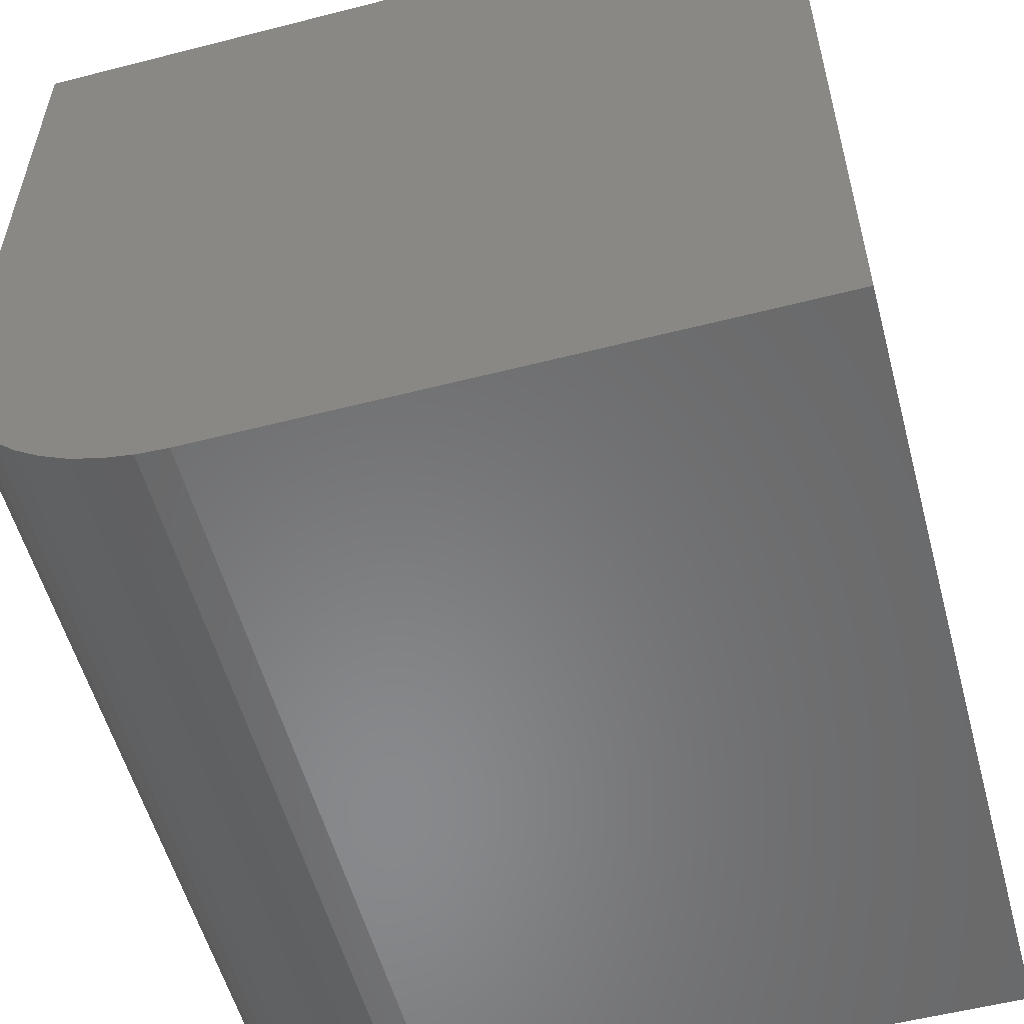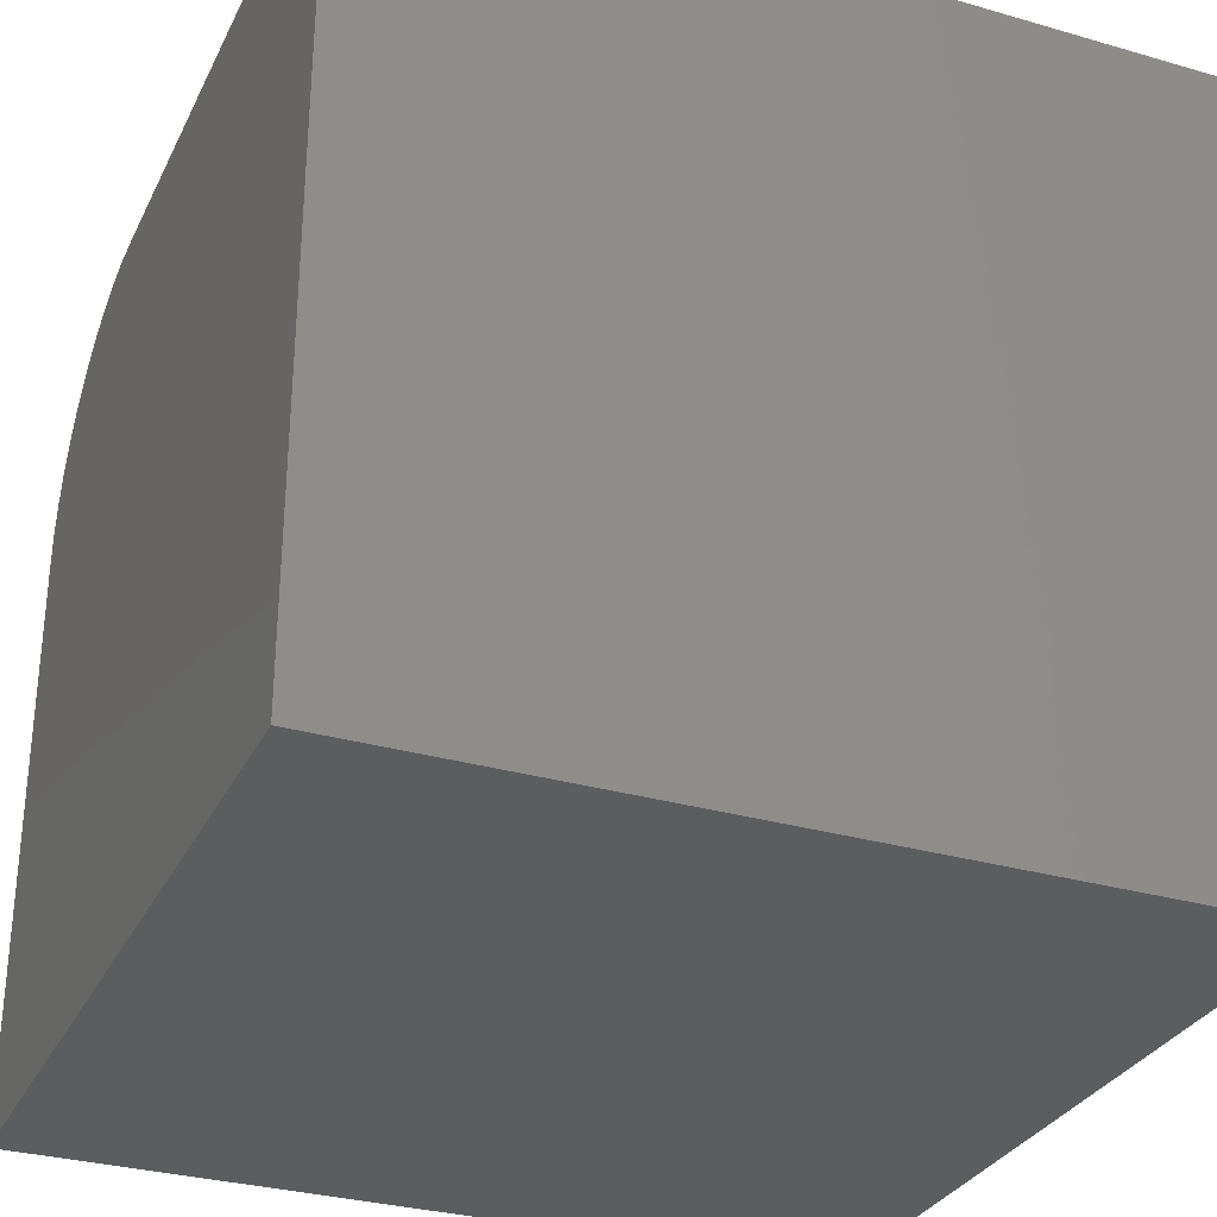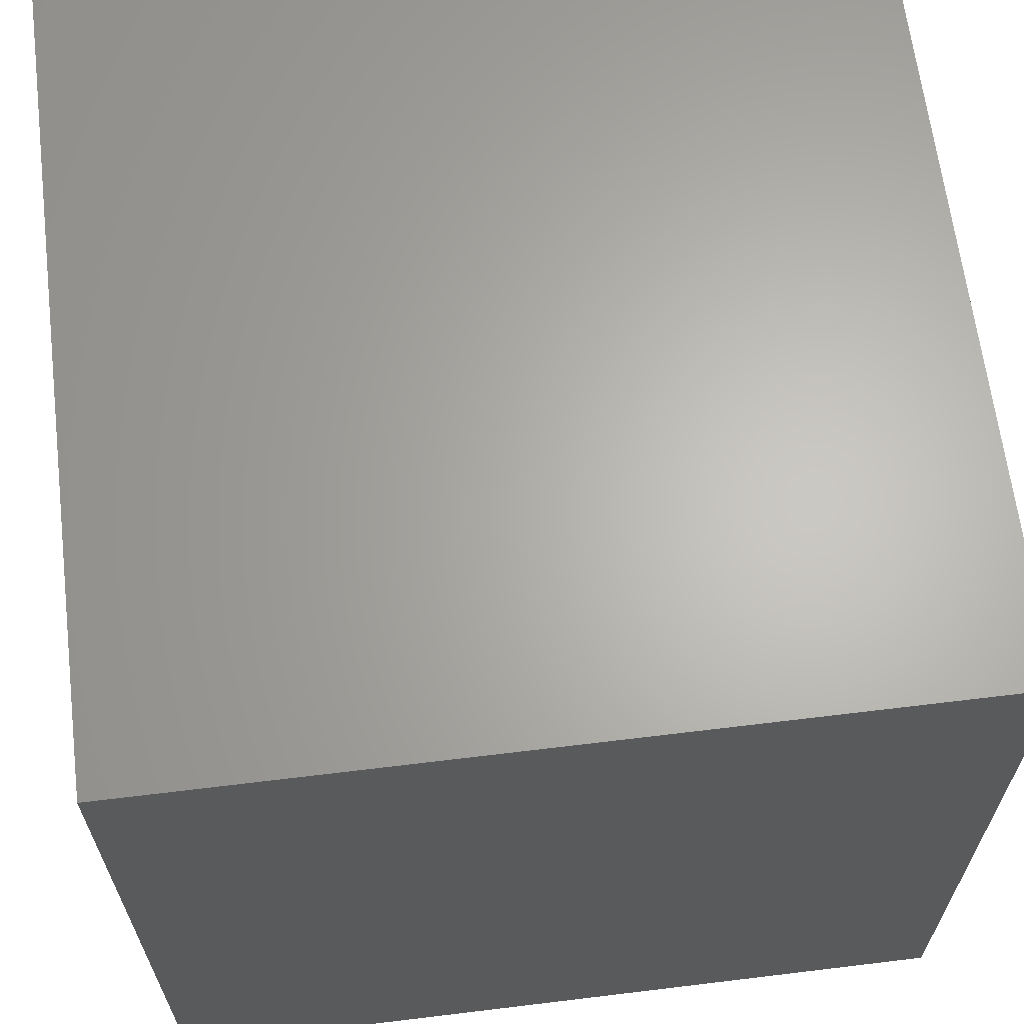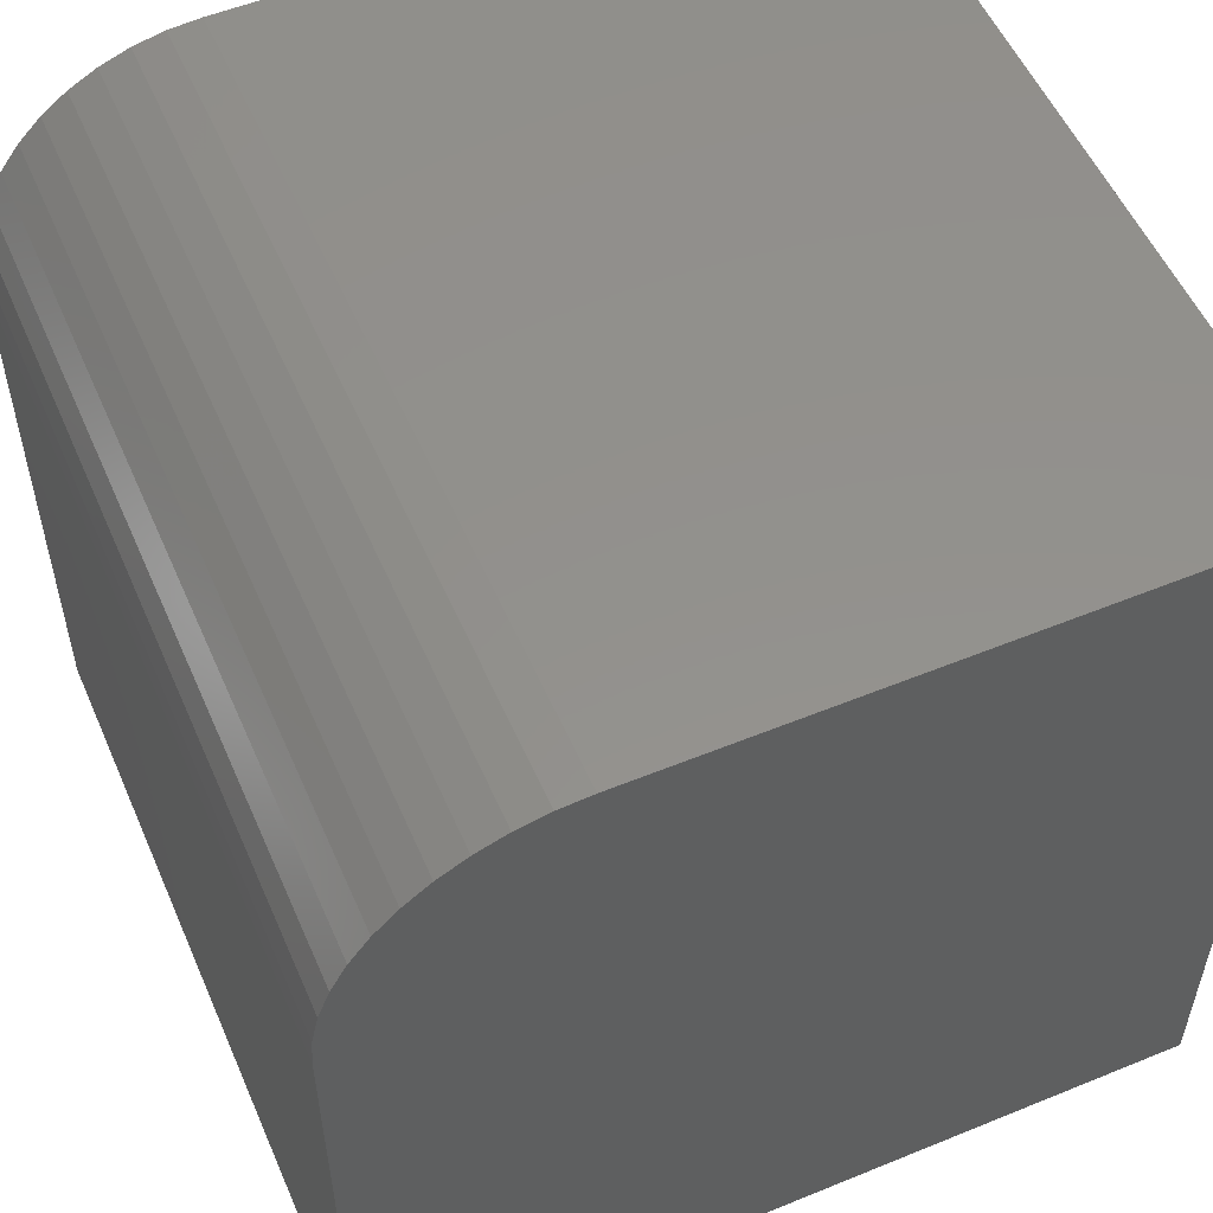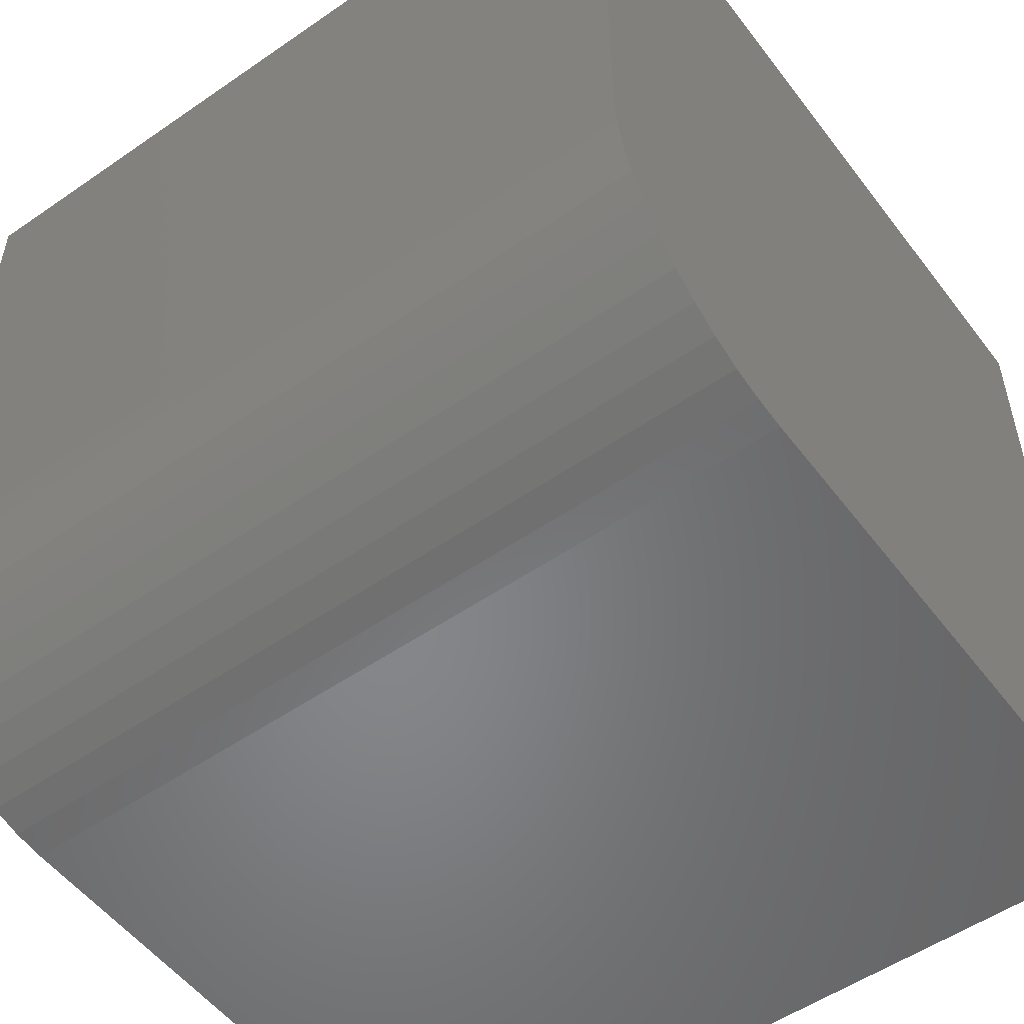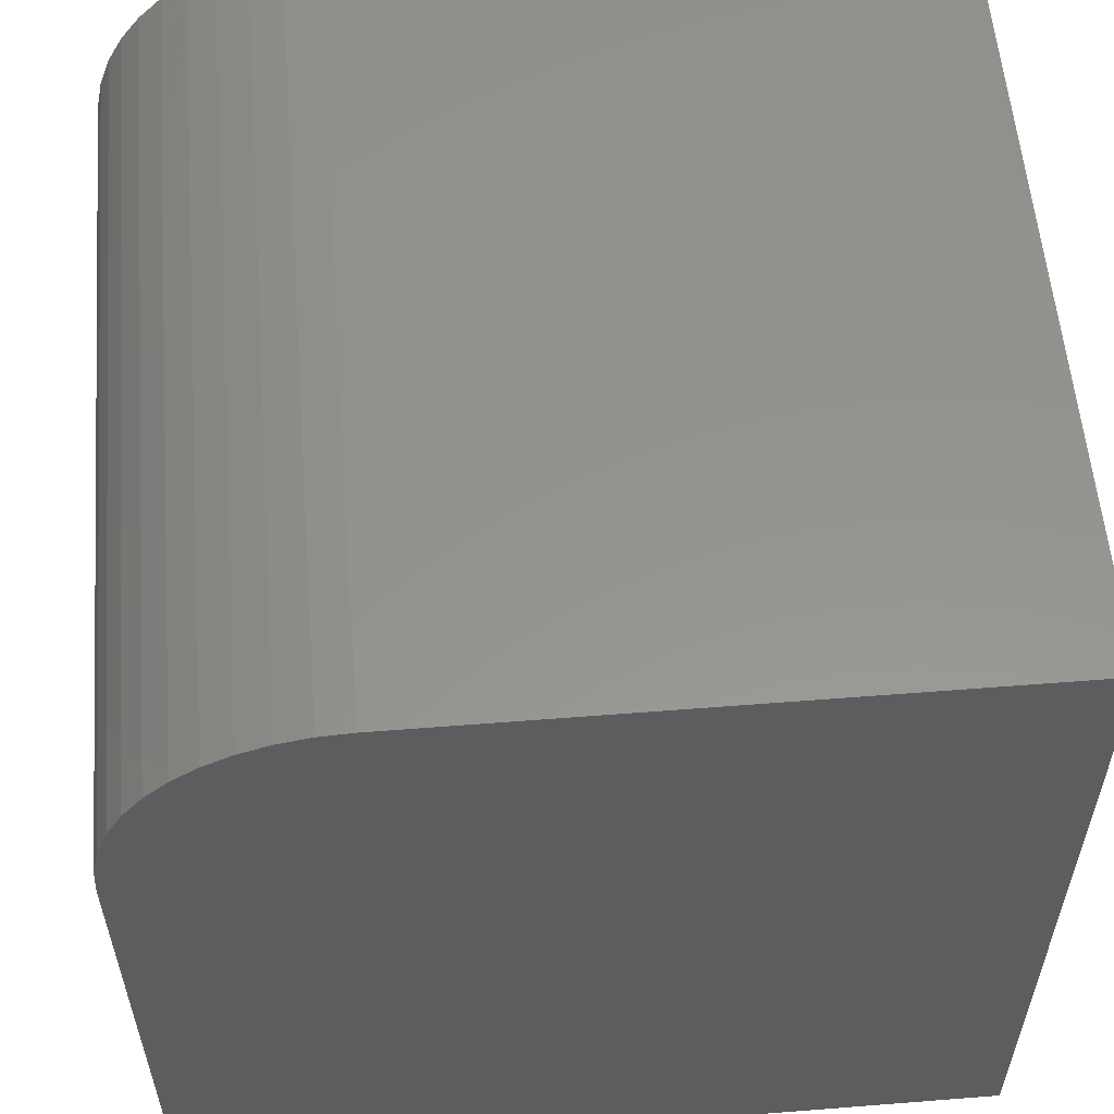
<metadata>
{"format":"stl","ext":"stl","renderer":"f3d","projection":"perspective","resolution":1024,"background":"white","views":[{"elev":-55.4,"azim":105.1,"up":"+Y"},{"elev":-30.9,"azim":157.5,"up":"+Z"},{"elev":64.8,"azim":173.0,"up":"+Y"},{"elev":54.5,"azim":66.6,"up":"+Z"},{"elev":-53.4,"azim":36.4,"up":"+Y"},{"elev":57.0,"azim":85.3,"up":"+Z"}]}
</metadata>
<code>
# stl→obj: 30 verts, 56 faces
v 0 10 0
v 0 0 0
v 0 10 10
v 0 0 7.247
v 0 2.753 10
v 0 0.02802 7.639
v 0 0.1115 8.023
v 0 0.2487 8.391
v 0 0.95 9.328
v 0 1.264 9.563
v 0 0.6723 9.05
v 0 1.609 9.751
v 0 1.977 9.889
v 0 0.437 8.736
v 0 2.361 9.972
v 10 2.753 10
v 10 10 10
v 10 0.02802 7.639
v 10 0 7.247
v 10 0 0
v 10 10 0
v 10 0.437 8.736
v 10 0.2487 8.391
v 10 0.1115 8.023
v 10 0.6723 9.05
v 10 2.361 9.972
v 10 1.977 9.889
v 10 1.609 9.751
v 10 1.264 9.563
v 10 0.95 9.328
f 1 2 3
f 3 2 4
f 3 4 5
f 4 6 5
f 5 6 7
f 5 7 8
f 9 10 11
f 11 10 12
f 11 12 13
f 8 14 5
f 5 14 11
f 5 11 15
f 15 11 13
f 16 17 5
f 5 17 3
f 18 19 16
f 20 21 19
f 19 21 17
f 19 17 16
f 22 23 16
f 16 23 24
f 16 24 18
f 22 16 25
f 25 16 26
f 25 26 27
f 27 28 25
f 25 28 29
f 25 29 30
f 1 21 2
f 2 21 20
f 17 21 3
f 3 21 1
f 4 2 19
f 19 2 20
f 16 5 15
f 16 15 26
f 26 15 13
f 26 13 27
f 27 13 12
f 27 12 28
f 28 12 10
f 28 10 29
f 29 10 9
f 29 9 30
f 30 9 11
f 30 11 25
f 25 11 14
f 25 14 22
f 22 14 8
f 22 8 23
f 23 8 7
f 23 7 24
f 24 7 6
f 24 6 18
f 18 6 4
f 18 4 19

</code>
